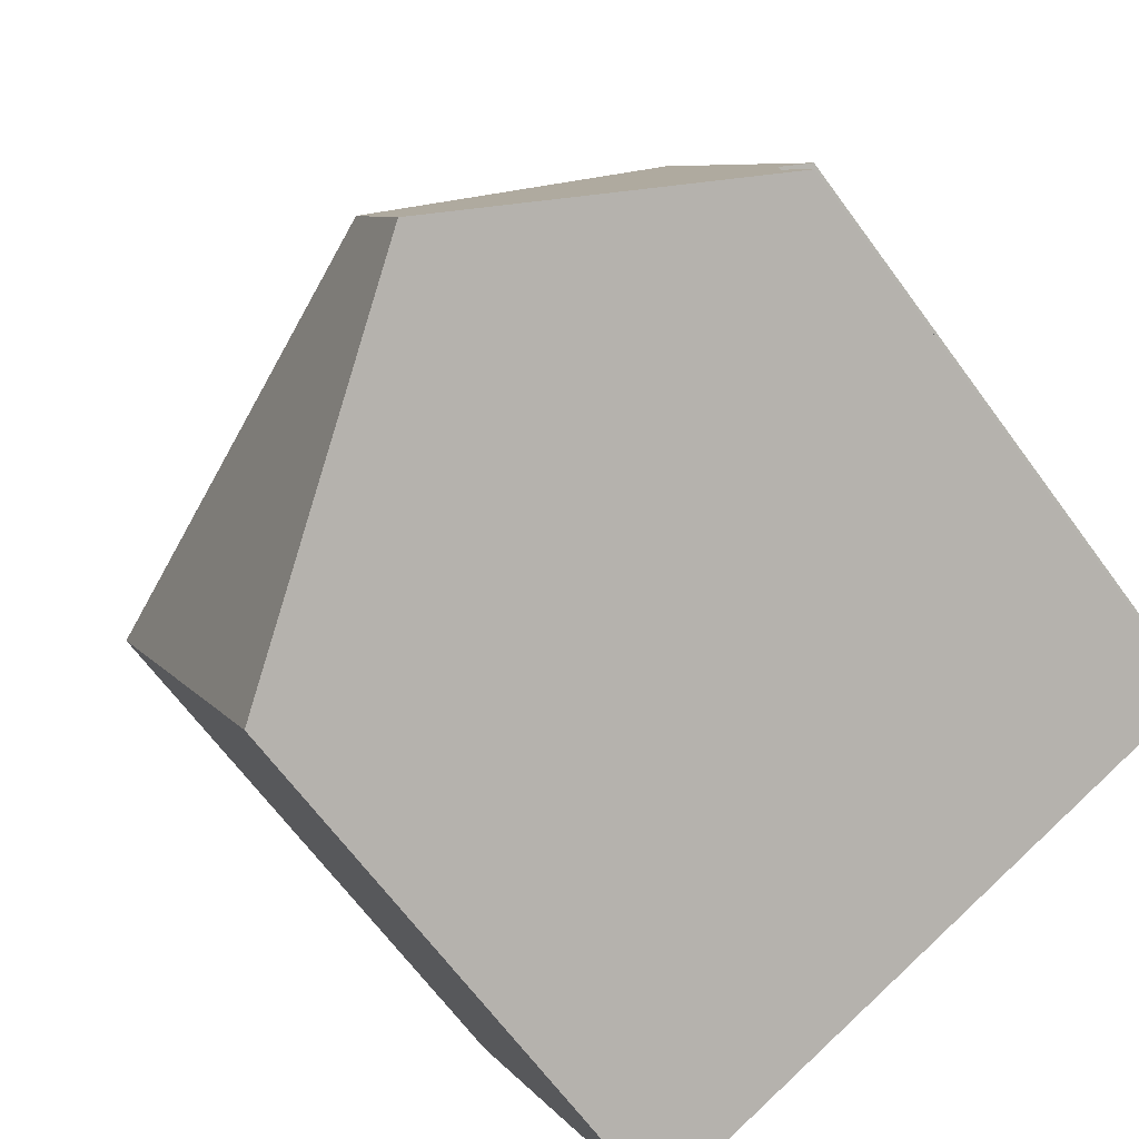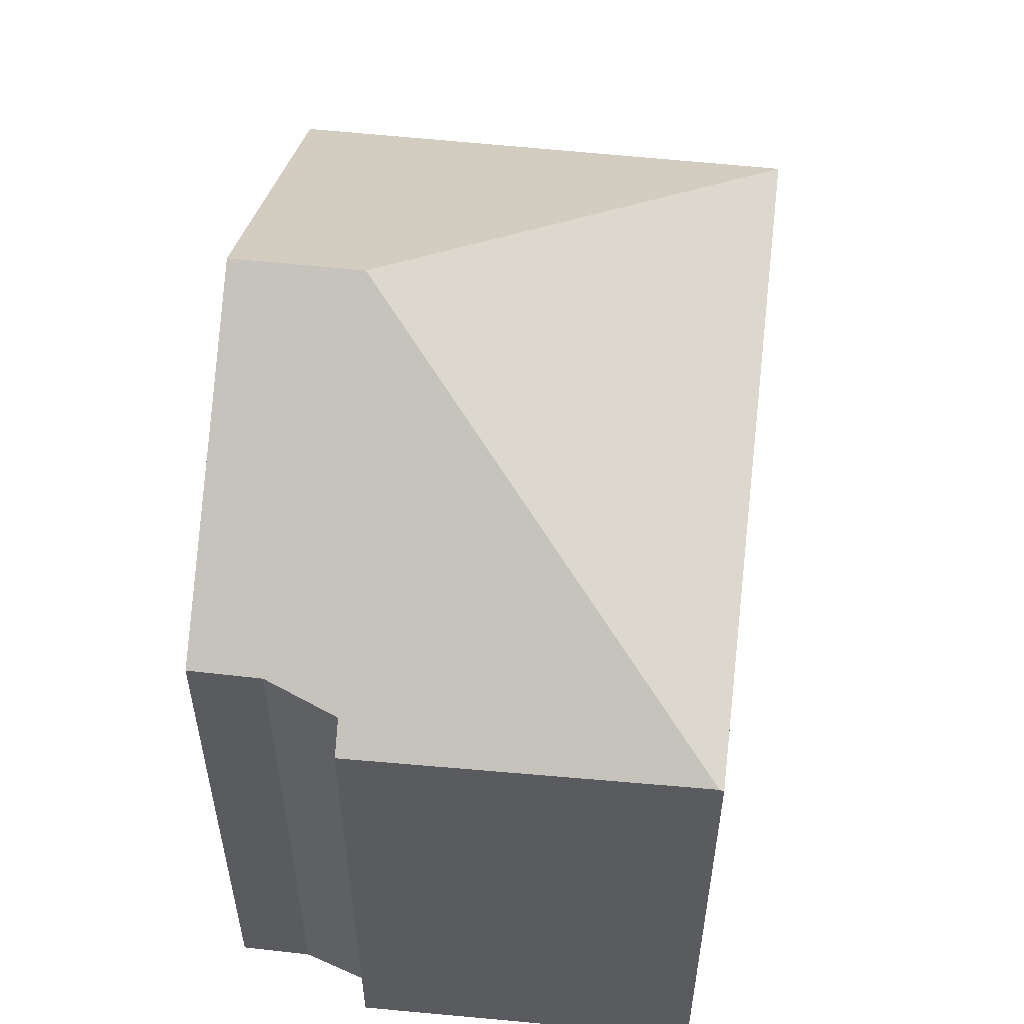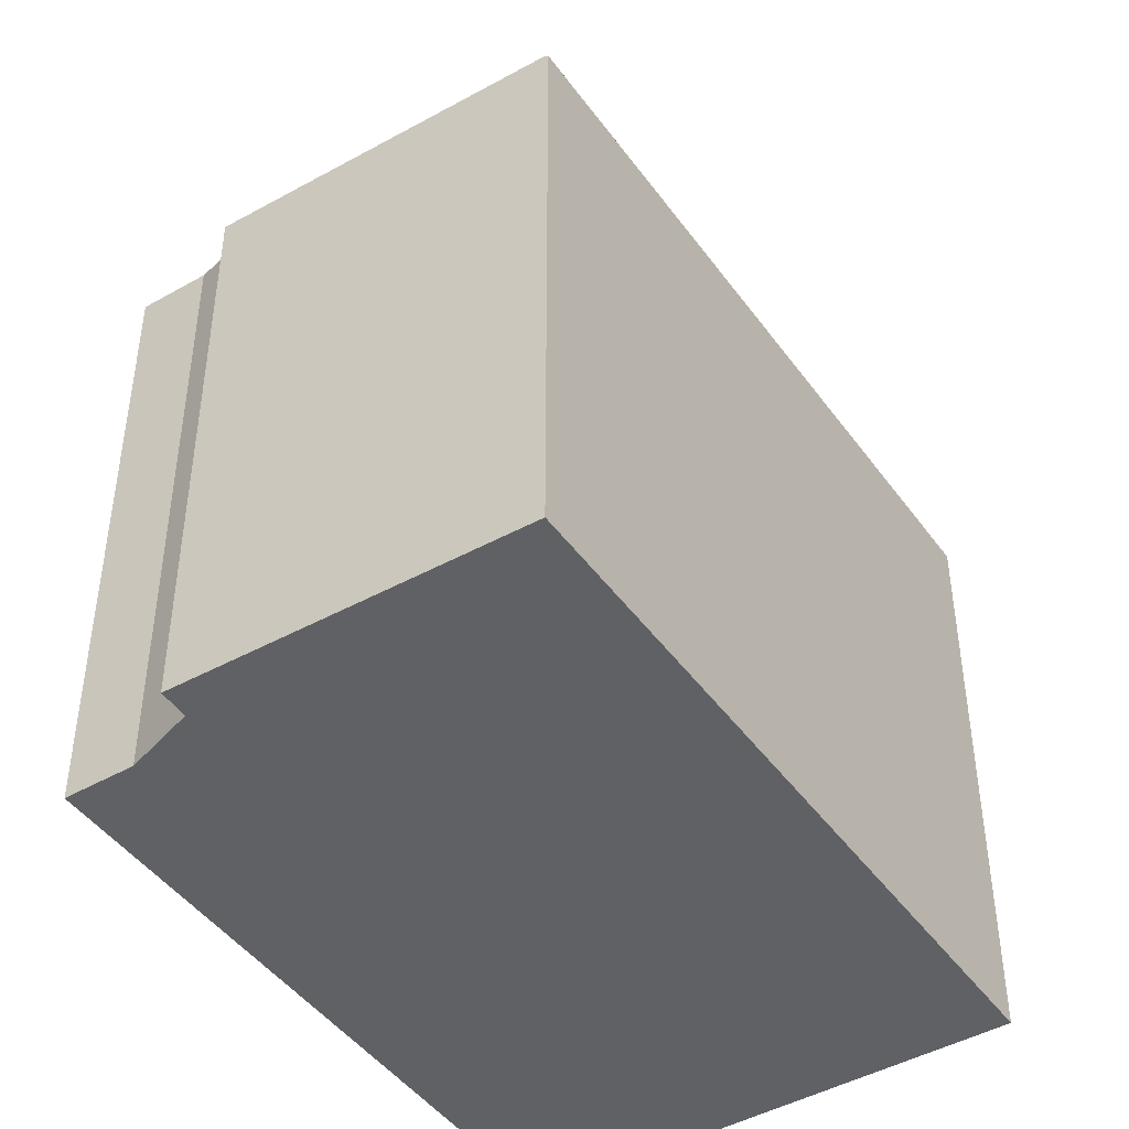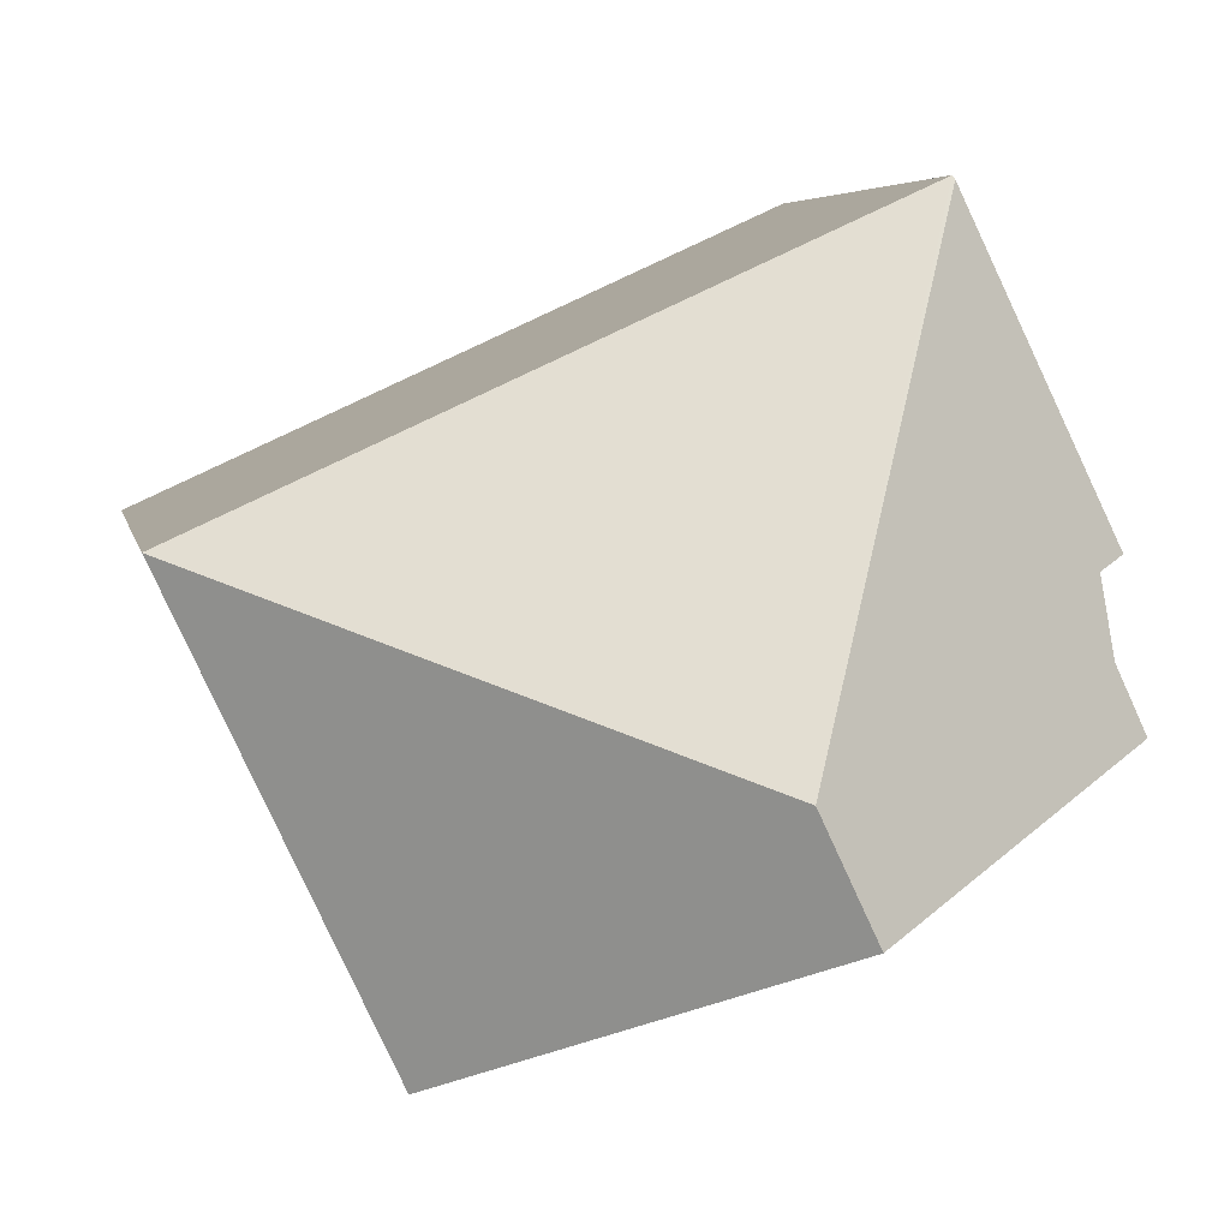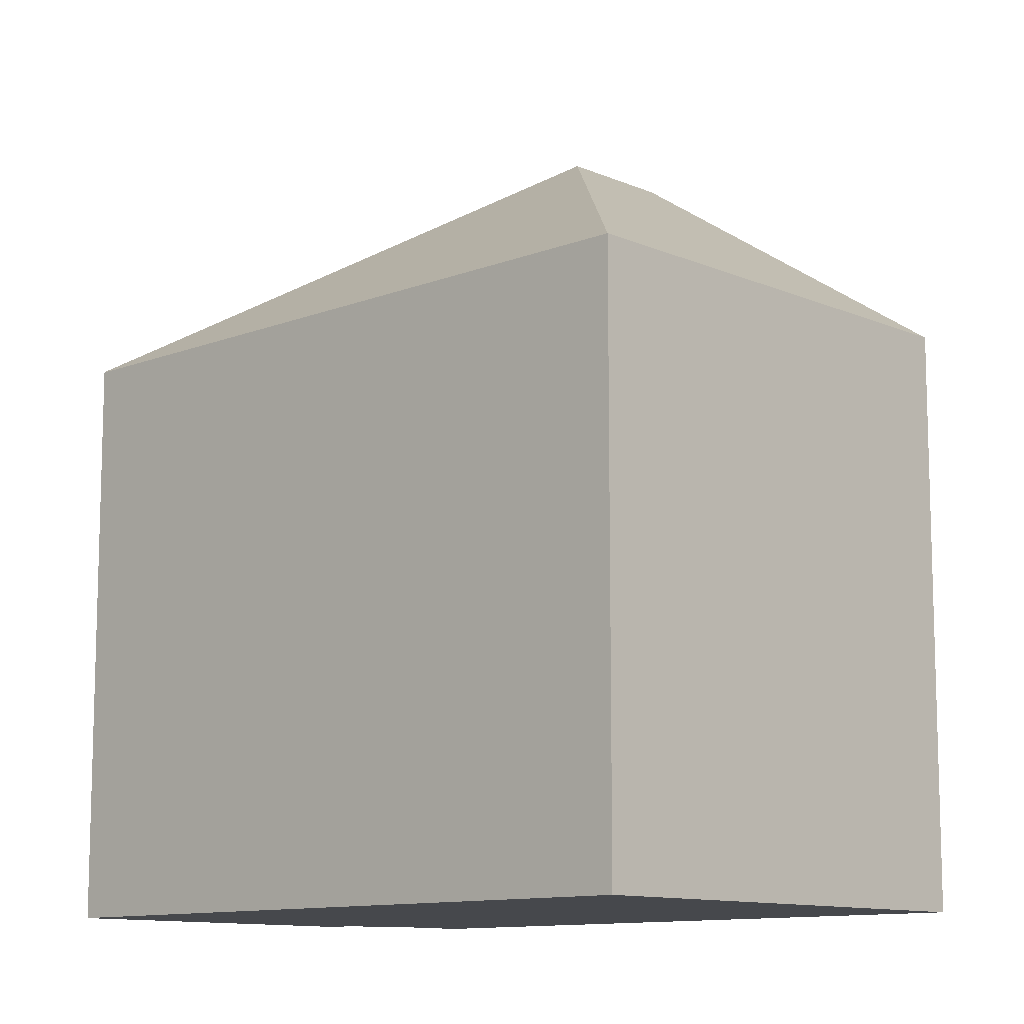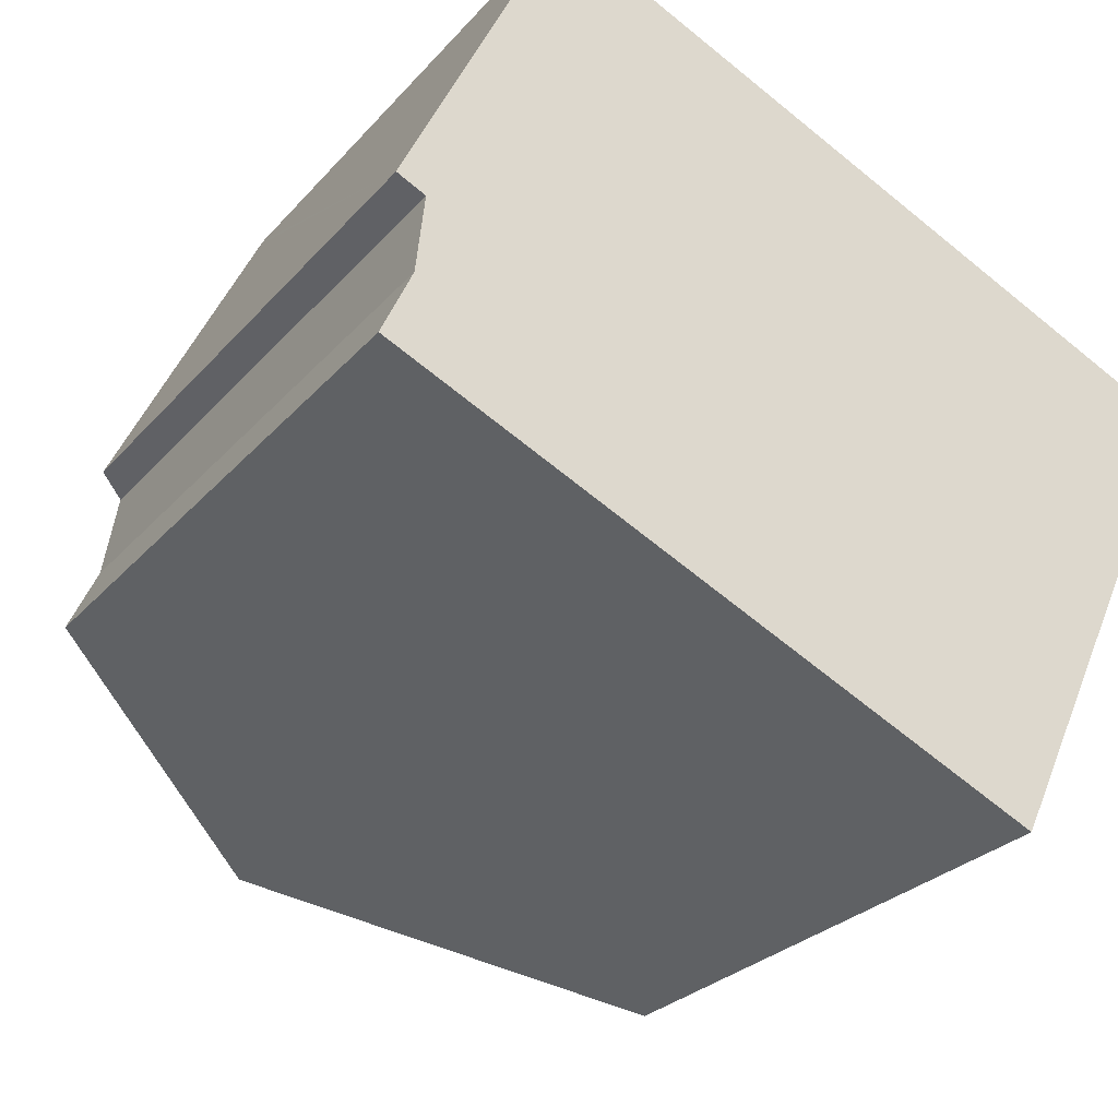
<metadata>
{"format":"obj","ext":"obj","renderer":"f3d","projection":"perspective","resolution":1024,"background":"white","views":[{"elev":-66.8,"azim":-143.6,"up":"+Z"},{"elev":57.0,"azim":-58.5,"up":"+Y"},{"elev":-45.6,"azim":-31.9,"up":"+Y"},{"elev":5.3,"azim":169.3,"up":"+Z"},{"elev":-11.1,"azim":68.4,"up":"+Y"},{"elev":-26.8,"azim":-31.5,"up":"+Z"}]}
</metadata>
<code>
v  4.568 16.51 13.04
v  1.077 16.97 3.905
v  0.302 16.41 4.278
v  9.528 23.16 -0.45
v  0.836 17.41 1.812
v  0 17.42 1.067e-15
v  8.016 23.16 -3.674
v  4.62 16.43 13.14
v  23.32 16.43 4.621
v  17.41 16.43 -7.981
v  0 0 0
v  0.836 -1.11e-16 1.812
v  0.302 -2.62e-16 4.278
v  4.62 -8.049e-16 13.14
v  4.568 -7.984e-16 13.04
v  1.077 -2.391e-16 3.905
v  8.016 2.25e-16 -3.674
v  17.41 4.887e-16 -7.981
v  23.32 -2.83e-16 4.621
g defaultobject
f 1 2 3
f 2 1 4
f 2 4 5
f 5 4 6
f 6 4 7
f 8 4 1
f 4 8 9
f 10 4 9
f 4 10 7
f 11 5 6
f 5 11 12
f 13 1 3
f 1 13 8
f 8 13 14
f 14 13 15
f 12 2 5
f 2 12 16
f 16 3 2
f 3 16 13
f 10 6 7
f 6 10 11
f 11 10 17
f 17 10 18
f 14 9 8
f 9 14 19
f 19 10 9
f 10 19 18
f 15 19 14
f 19 15 13
f 19 13 16
f 19 16 12
f 19 12 11
f 19 11 17
f 19 17 18

</code>
